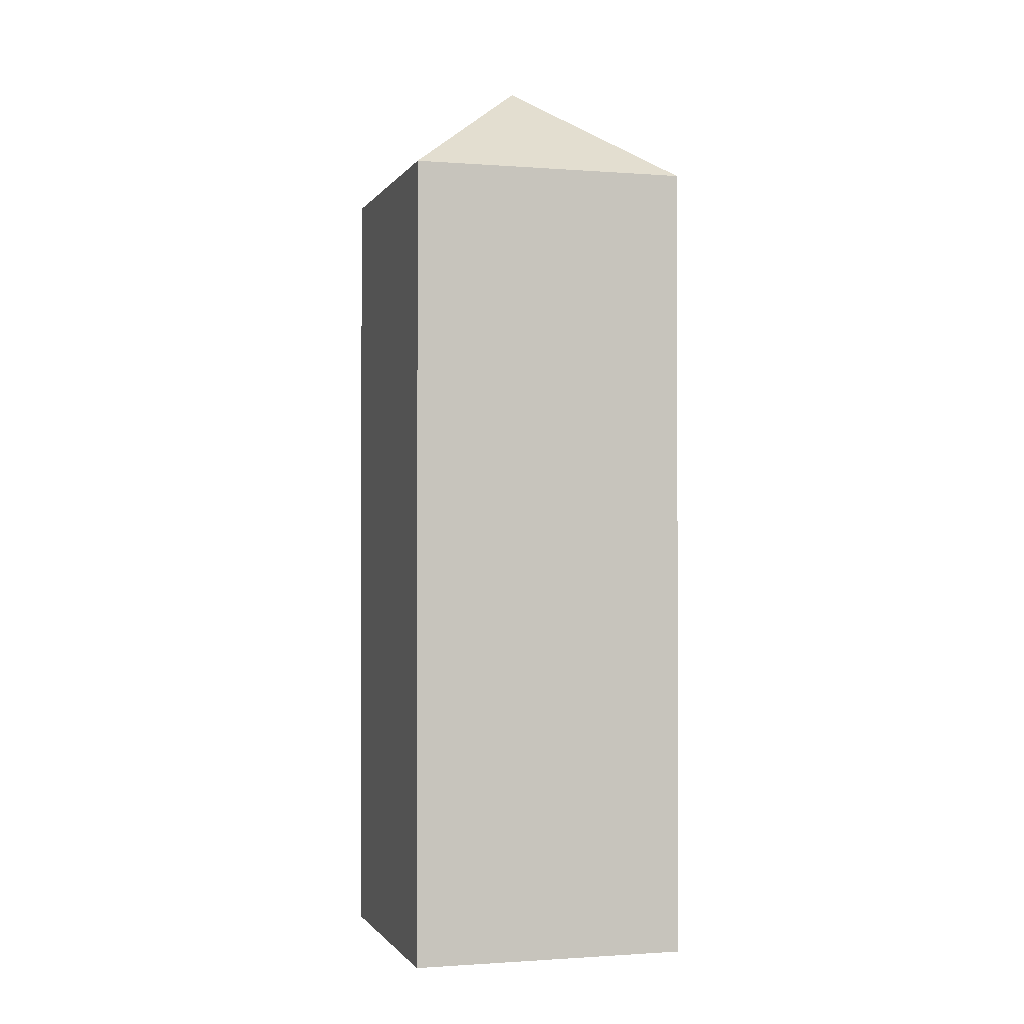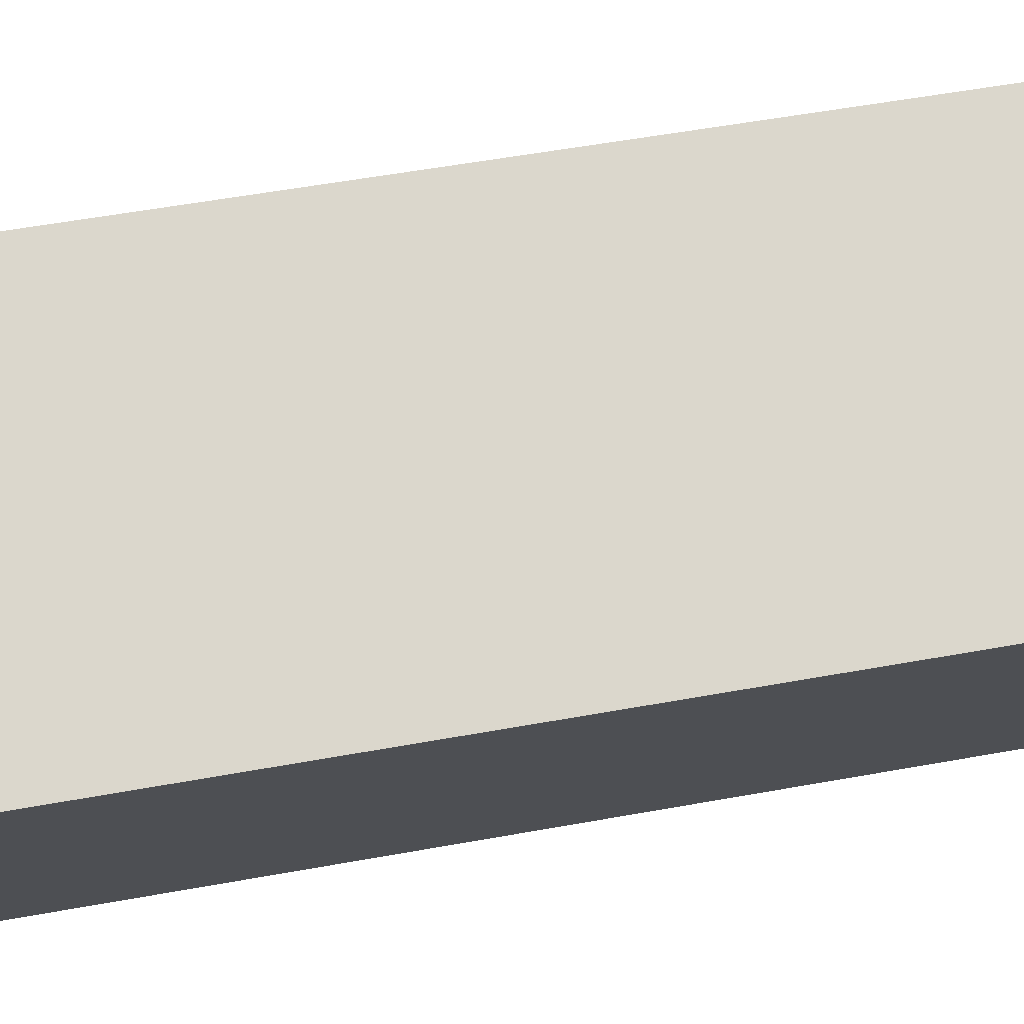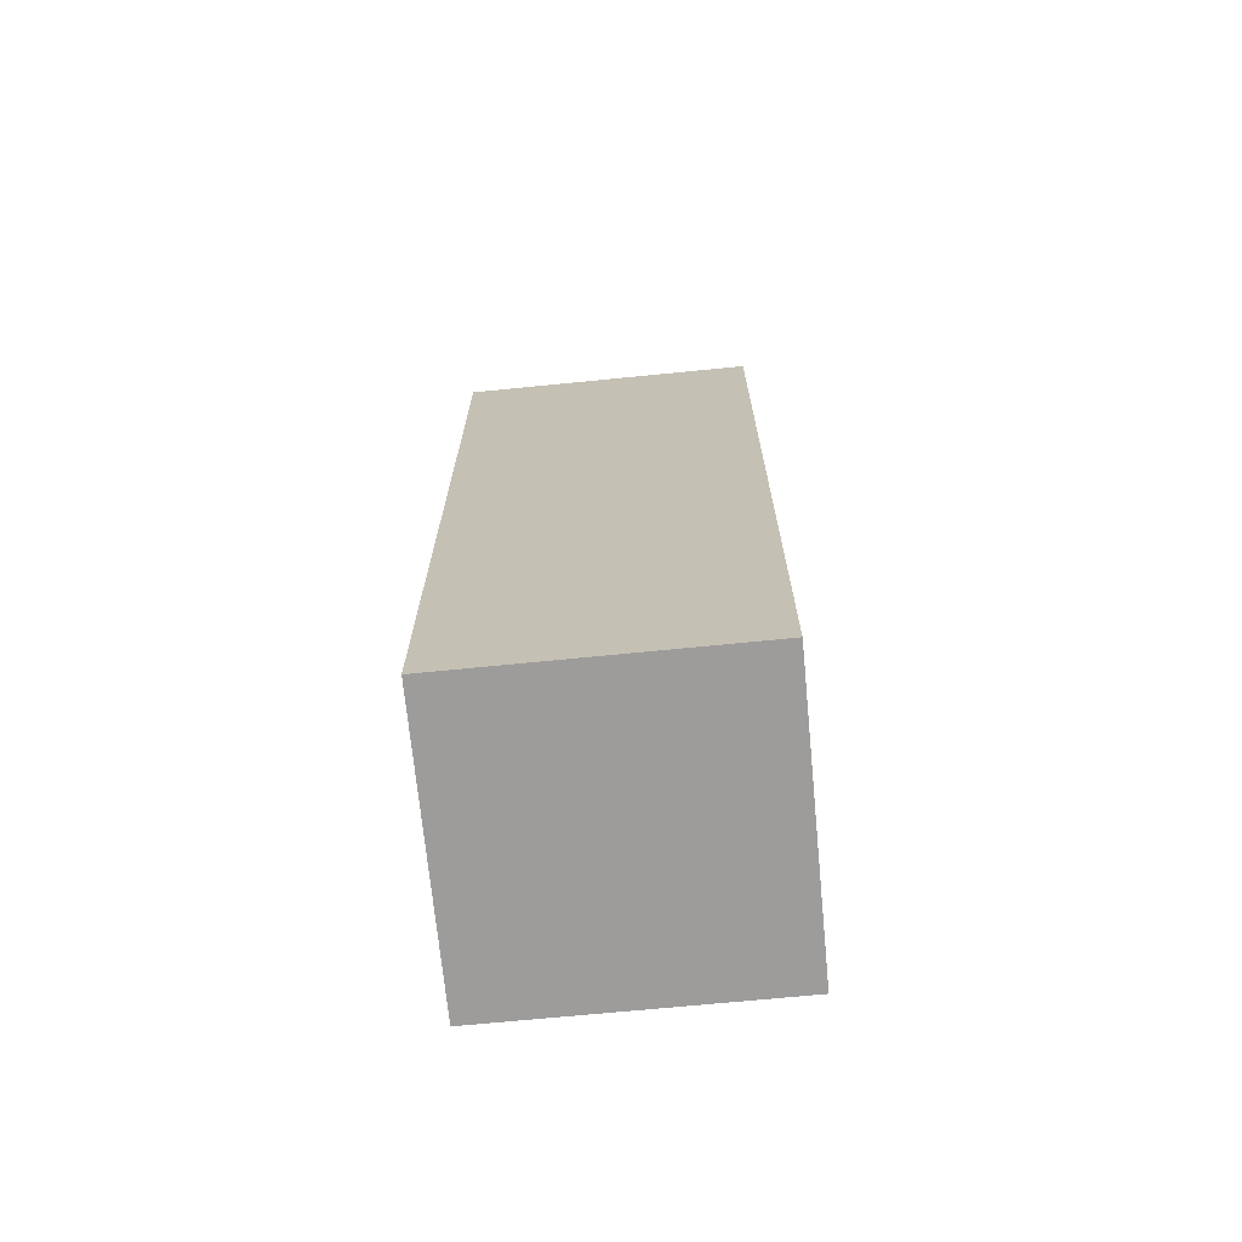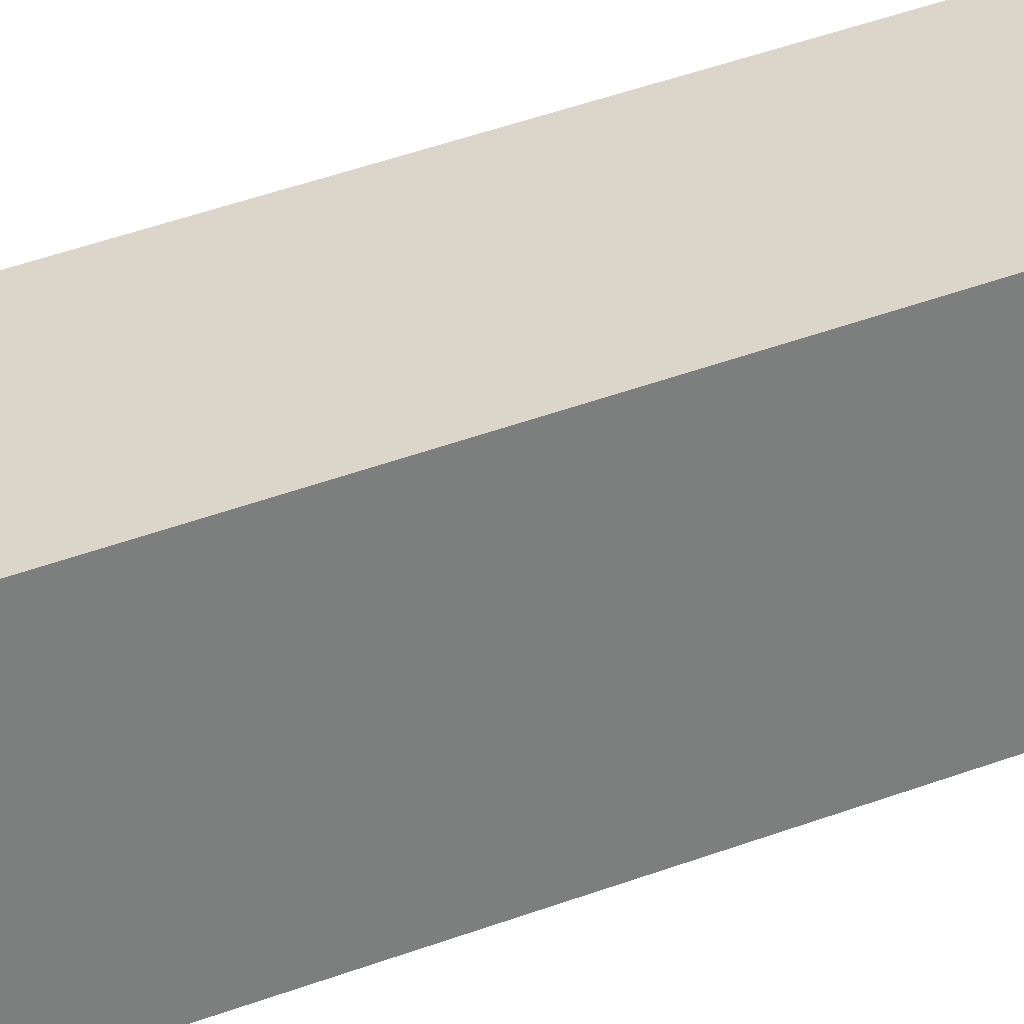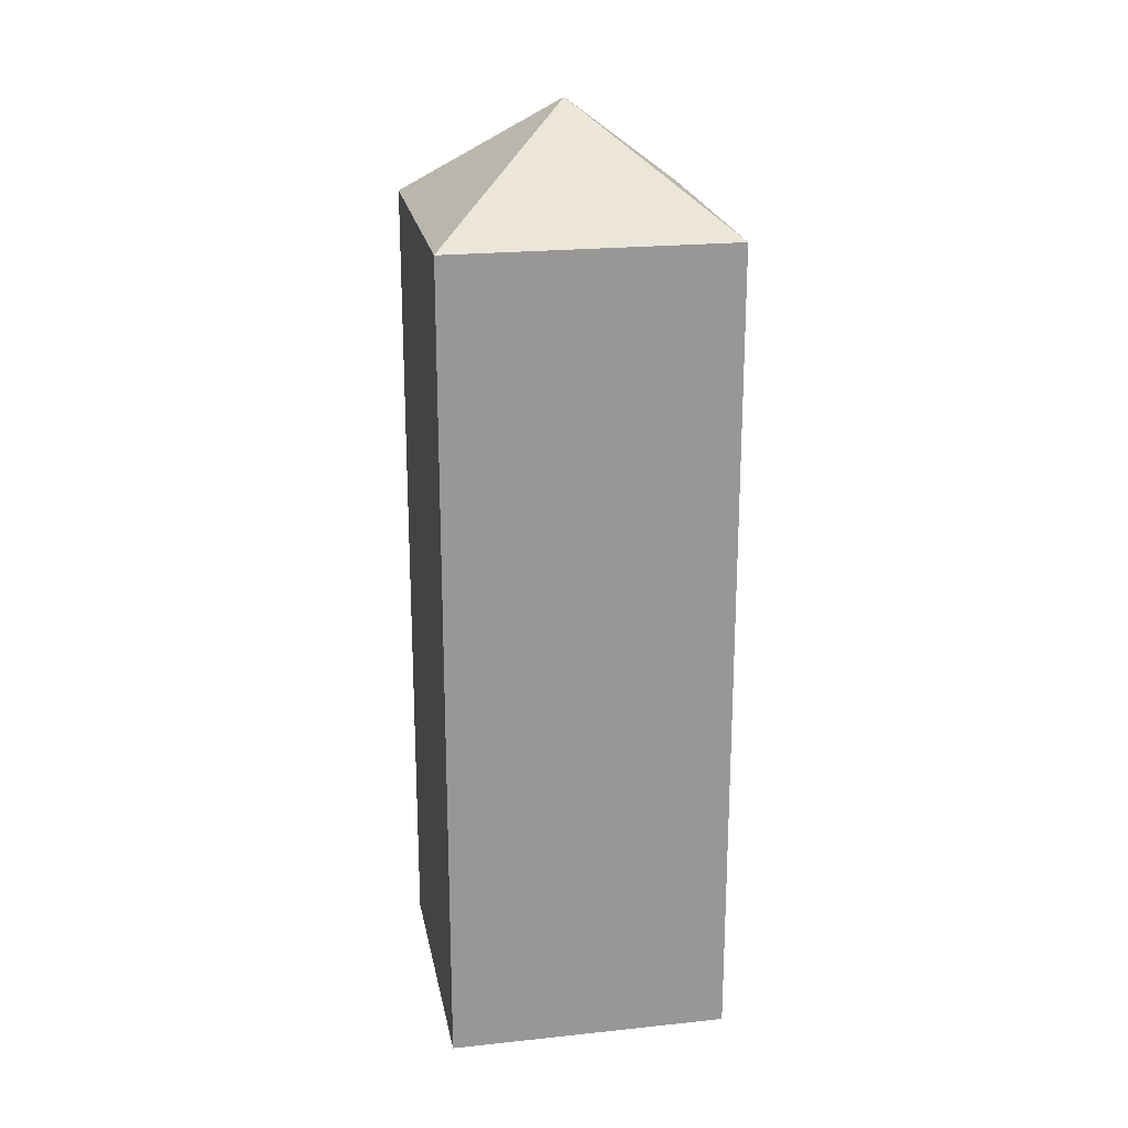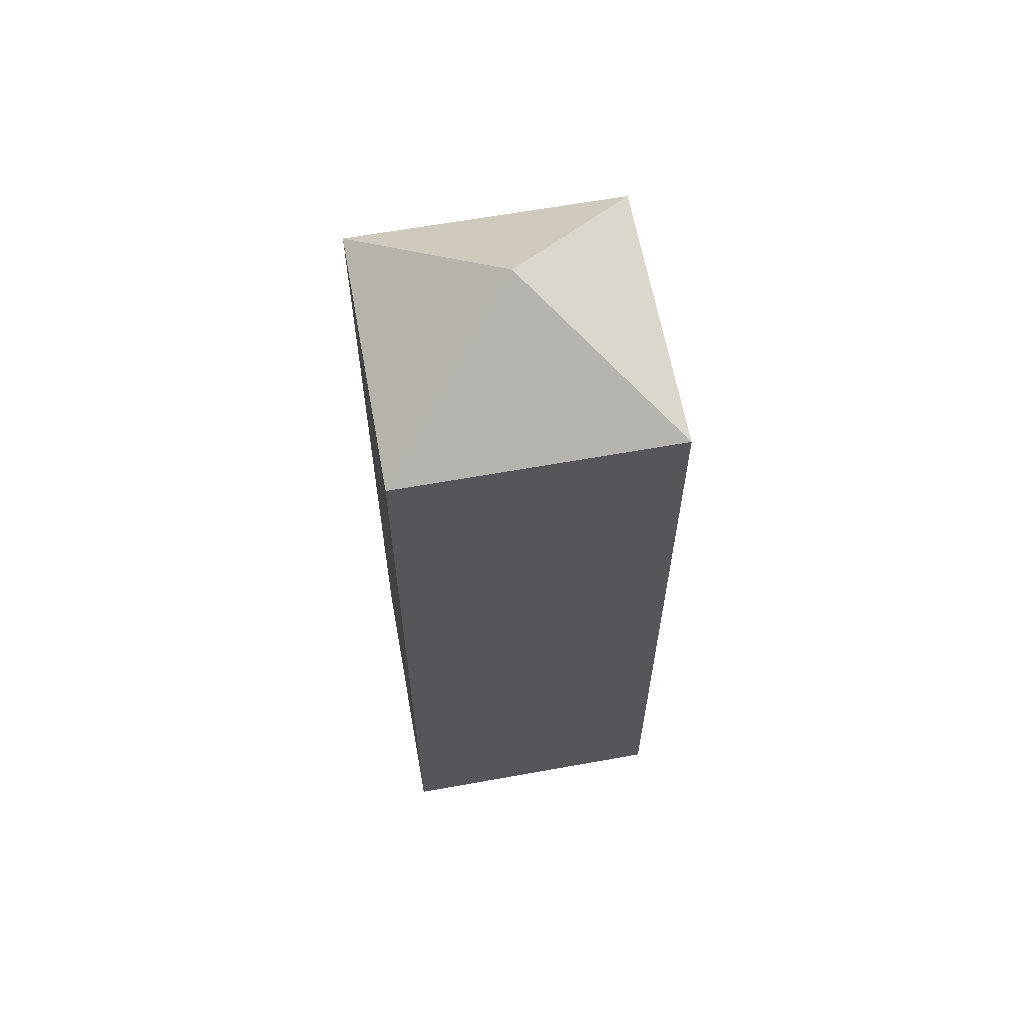
<metadata>
{"format":"obj","ext":"obj","renderer":"f3d","projection":"perspective","resolution":1024,"background":"white","views":[{"elev":-1.2,"azim":8.8,"up":"+Y"},{"elev":49.6,"azim":78.3,"up":"+Z"},{"elev":-70.3,"azim":30.6,"up":"+Y"},{"elev":57.2,"azim":-109.9,"up":"+Z"},{"elev":21.9,"azim":-75.5,"up":"+Y"},{"elev":62.4,"azim":104.7,"up":"+Y"}]}
</metadata>
<code>
v  5.158 25.55 1.871
v  10.32 22.53 3.749
v  7.027 22.52 -3.279
v  3.283 22.52 7.02
v  0 22.53 1.38e-15
v  0 0 0
v  3.283 -4.299e-16 7.02
v  10.32 -2.296e-16 3.749
v  7.027 2.008e-16 -3.279
g defaultobject
f 1 2 3
f 1 4 2
f 1 3 5
f 1 5 4
f 6 4 5
f 4 6 7
f 4 8 2
f 8 4 7
f 8 3 2
f 3 8 9
f 3 6 5
f 6 3 9
f 9 7 6
f 7 9 8

</code>
